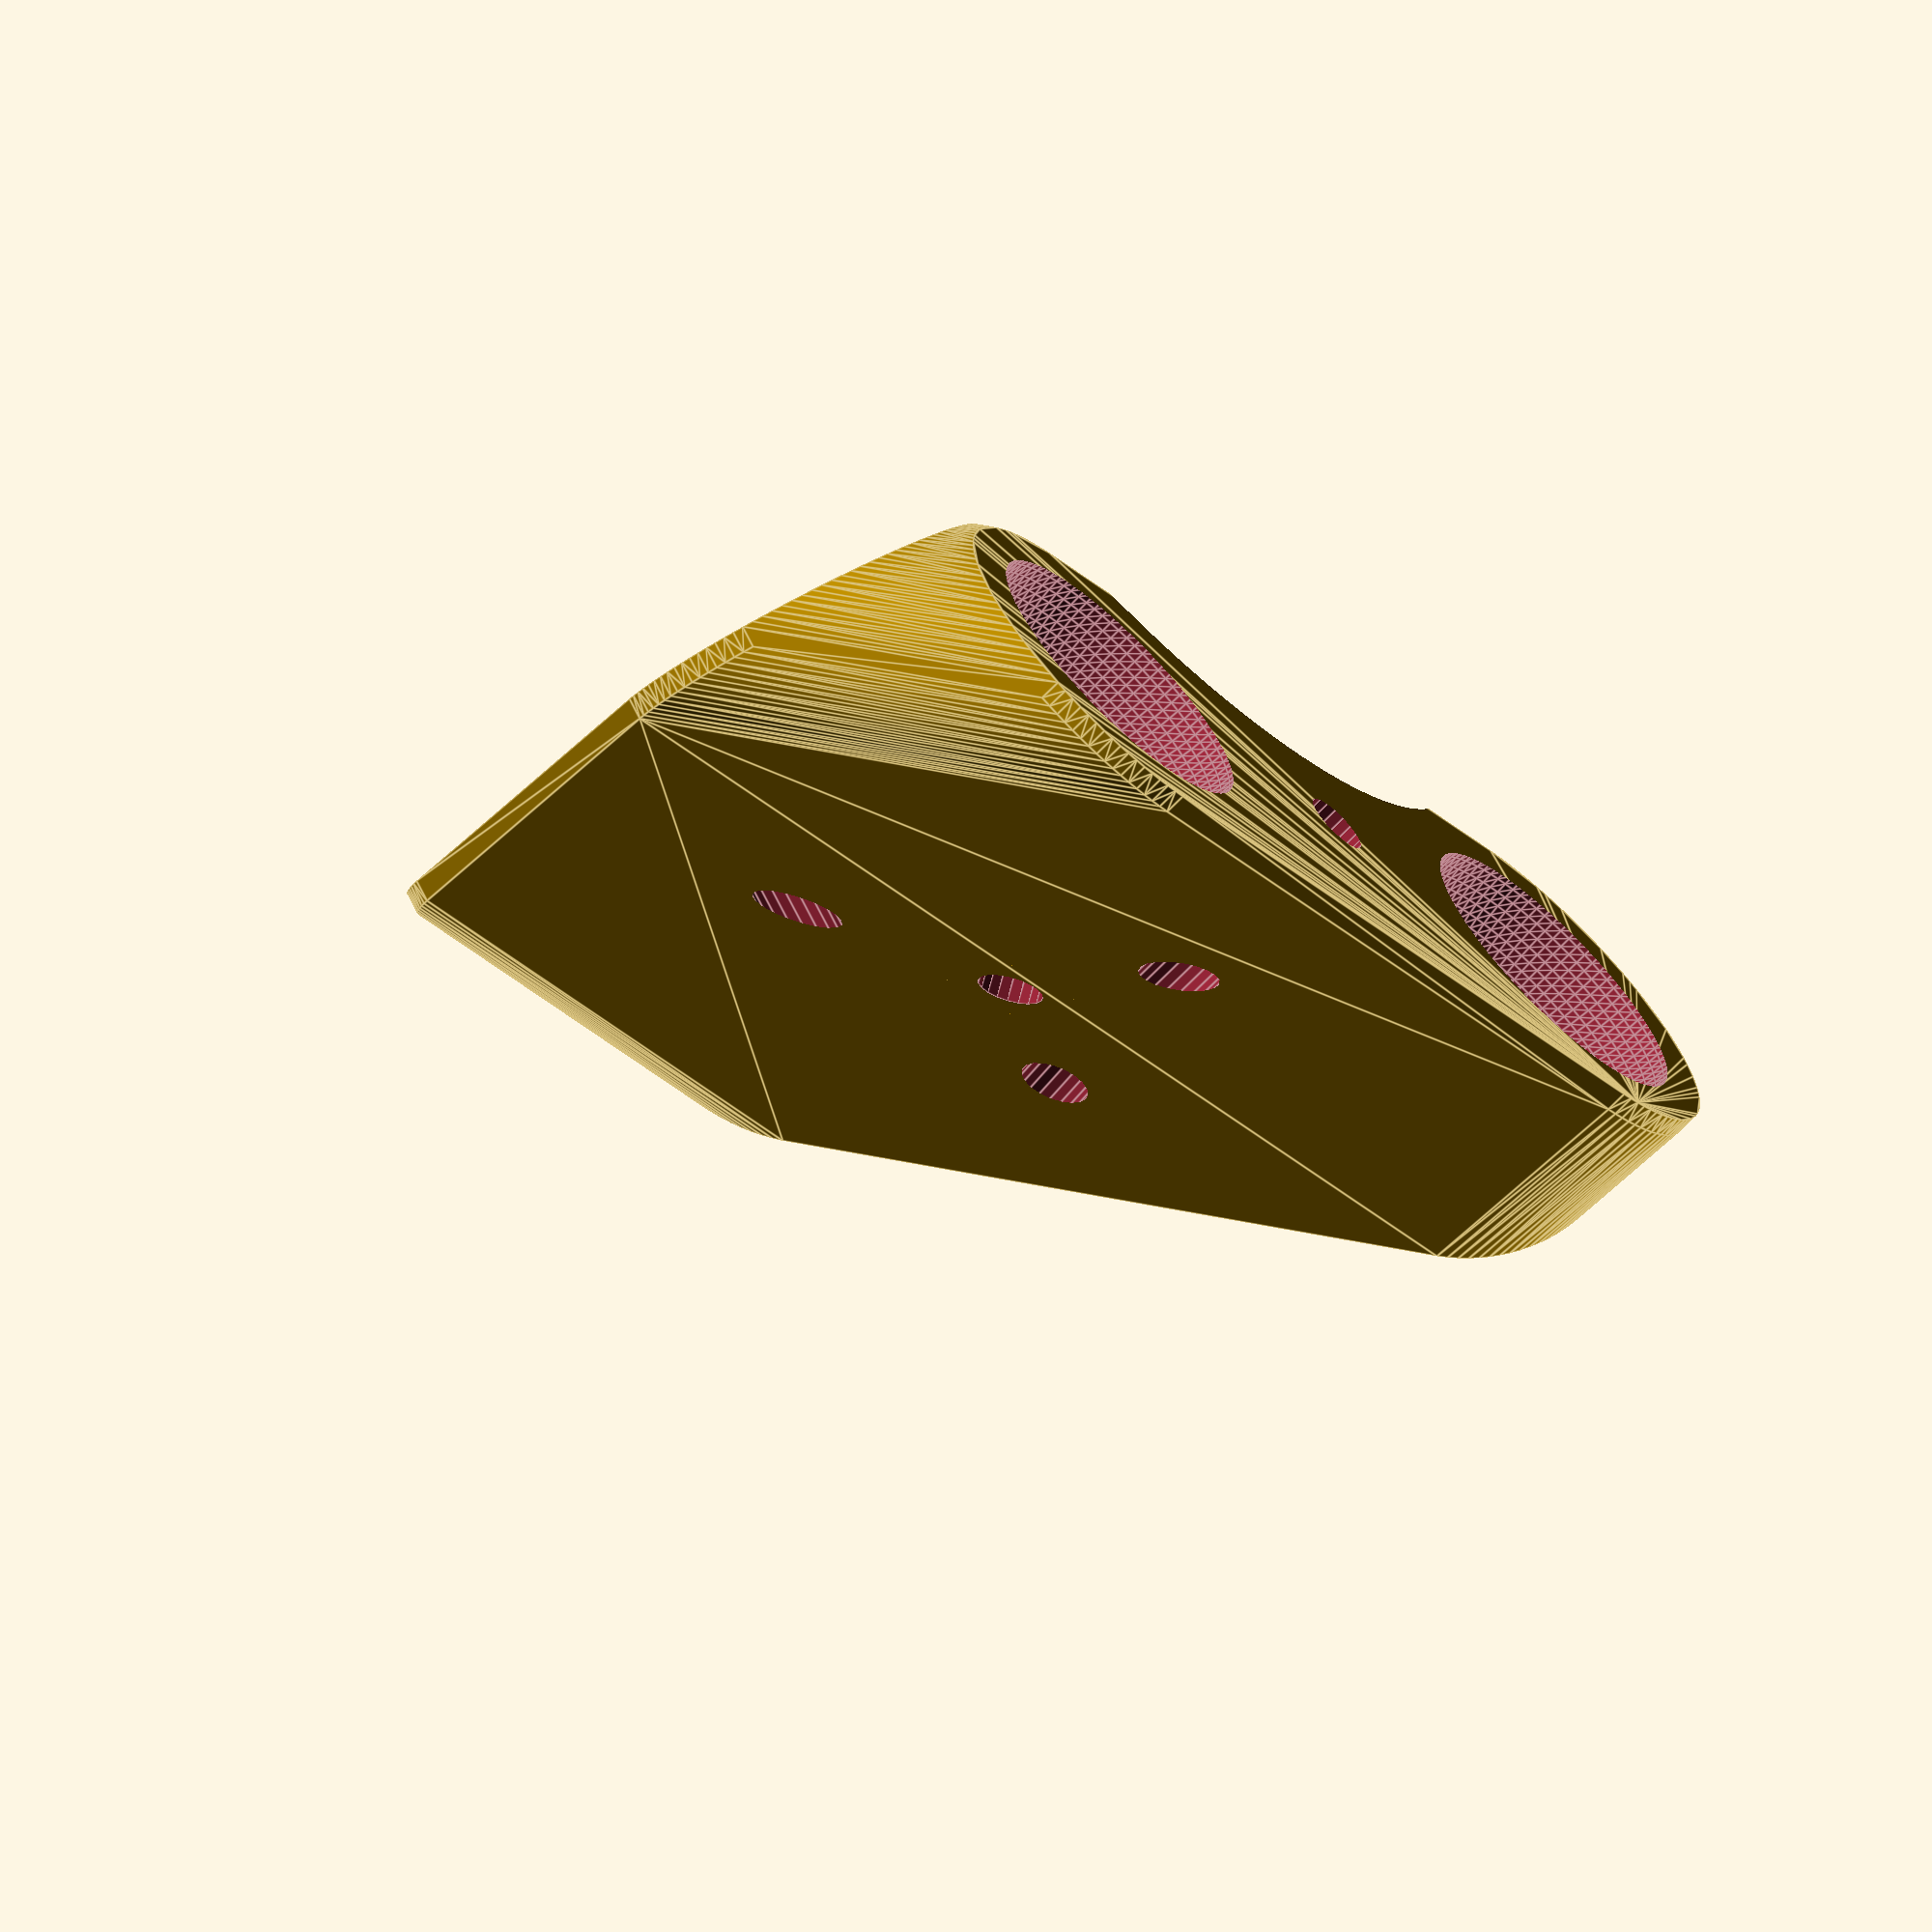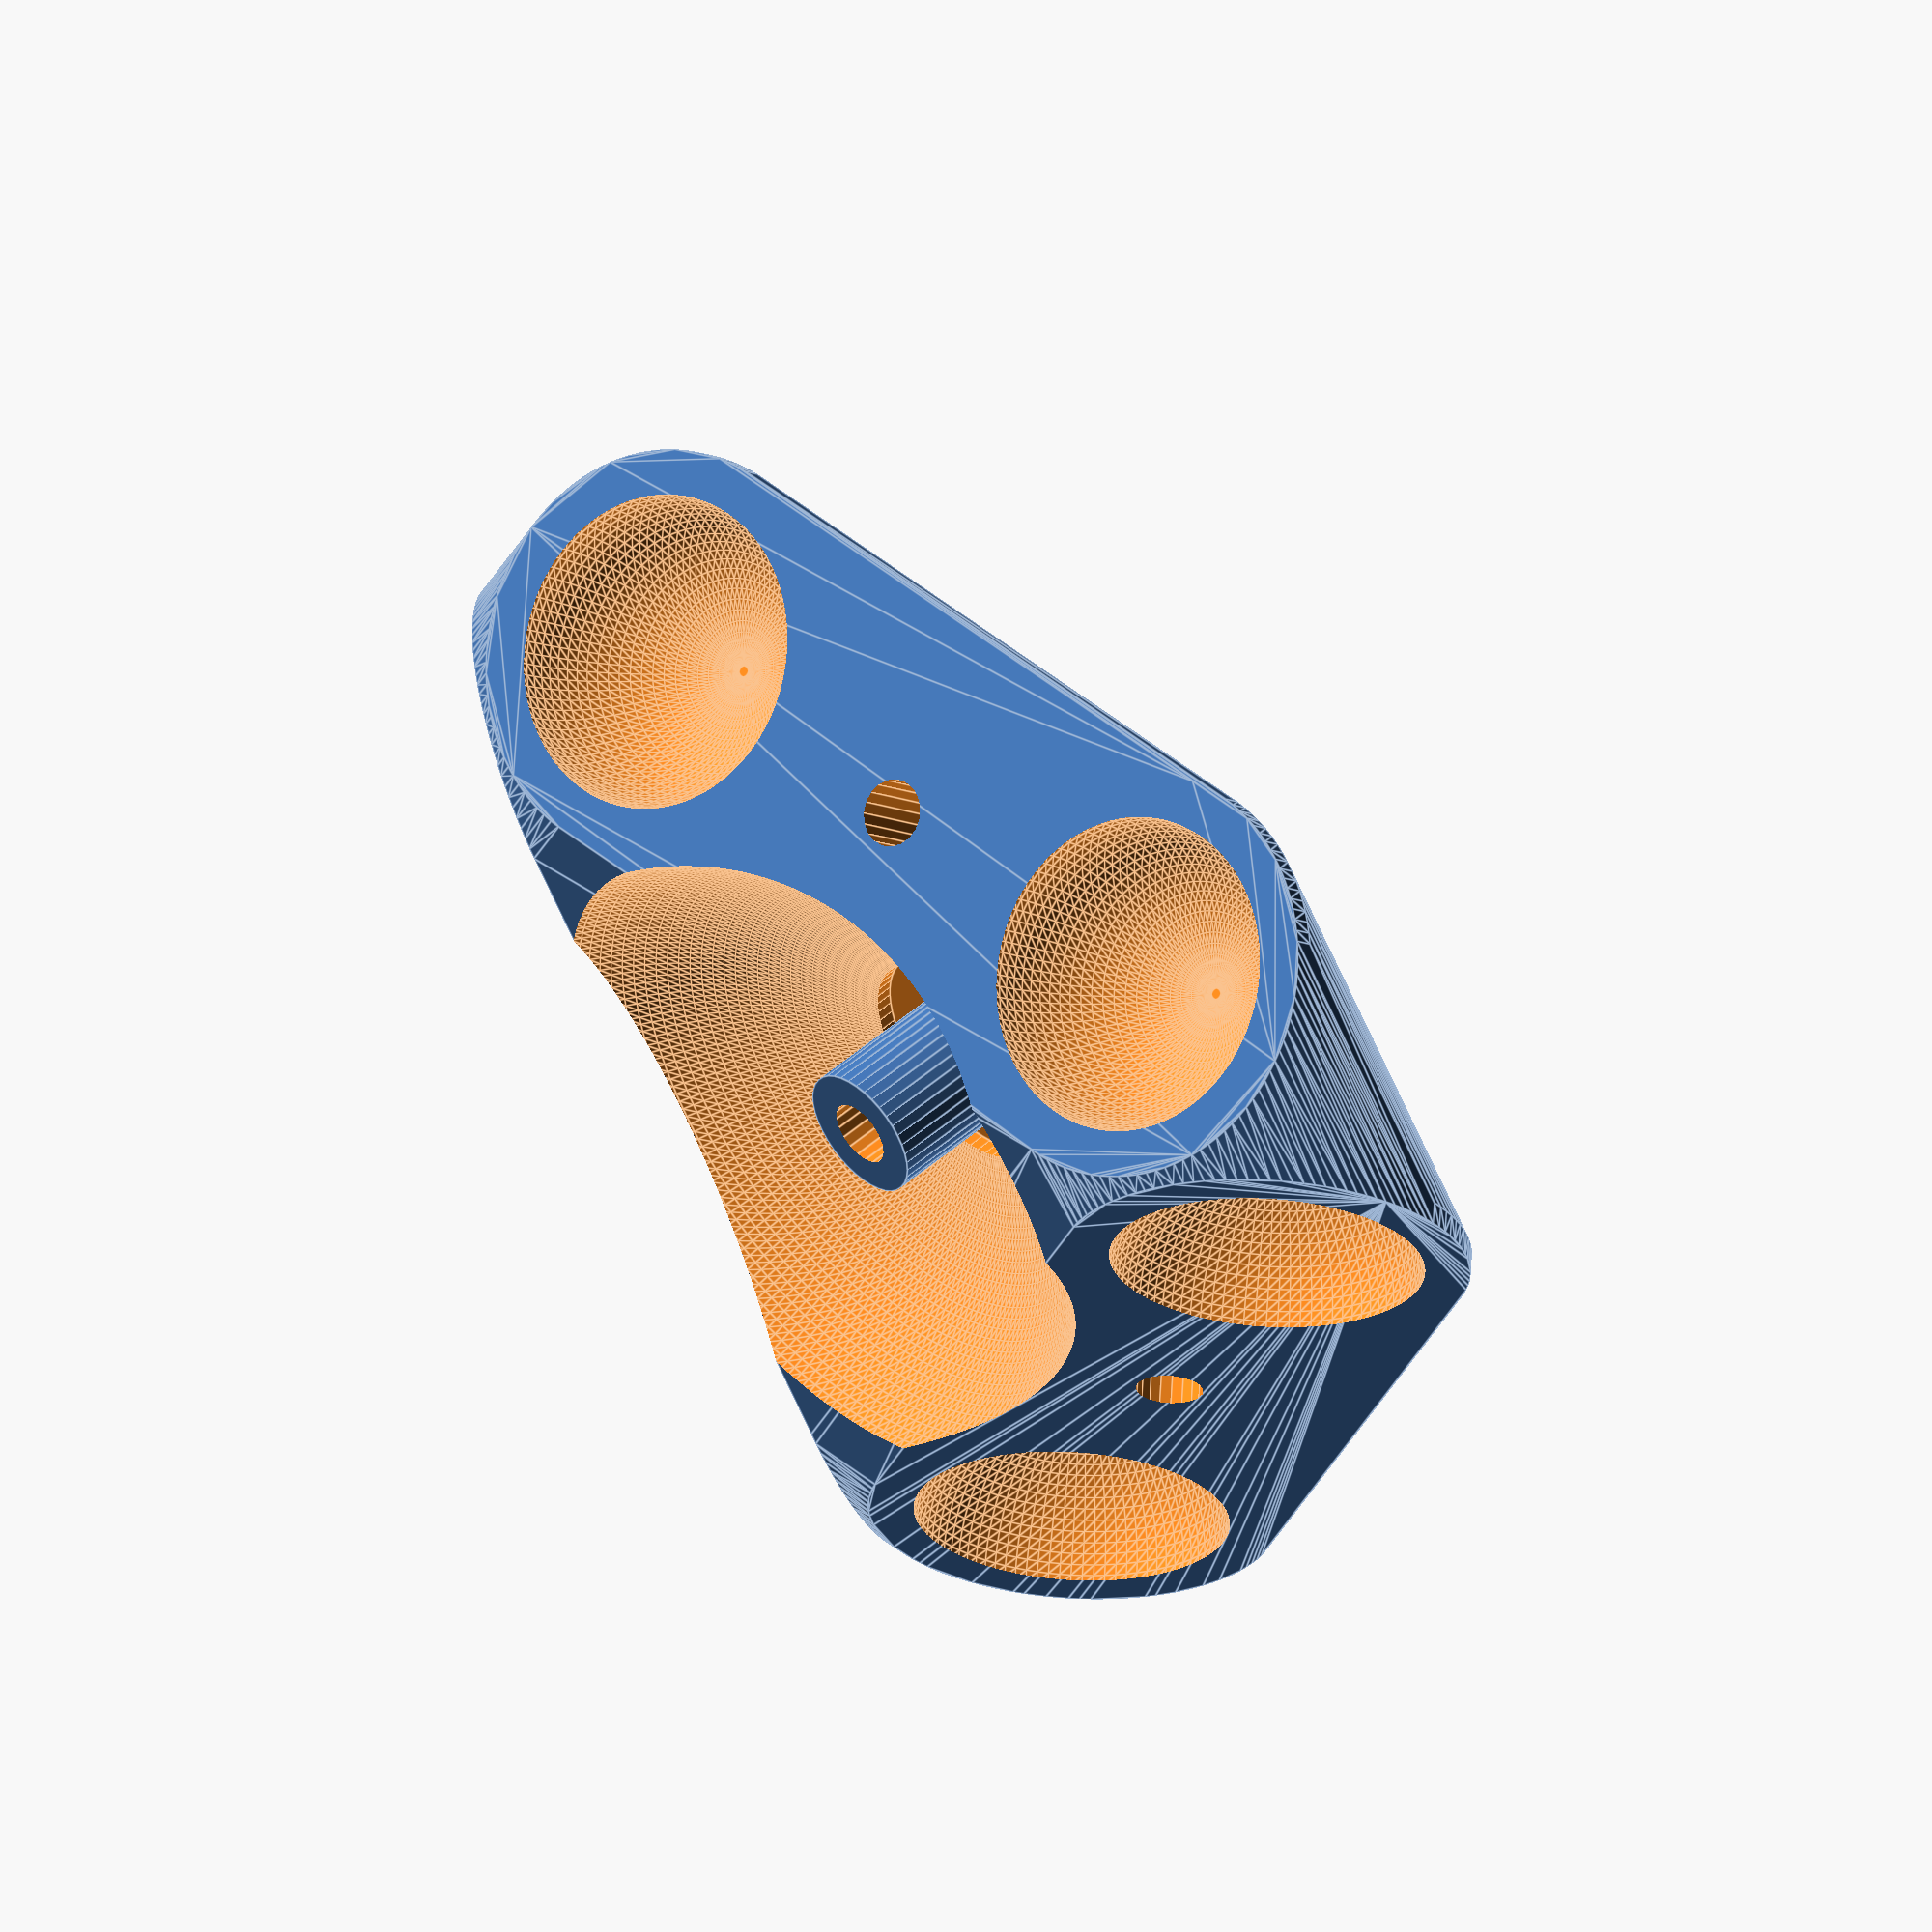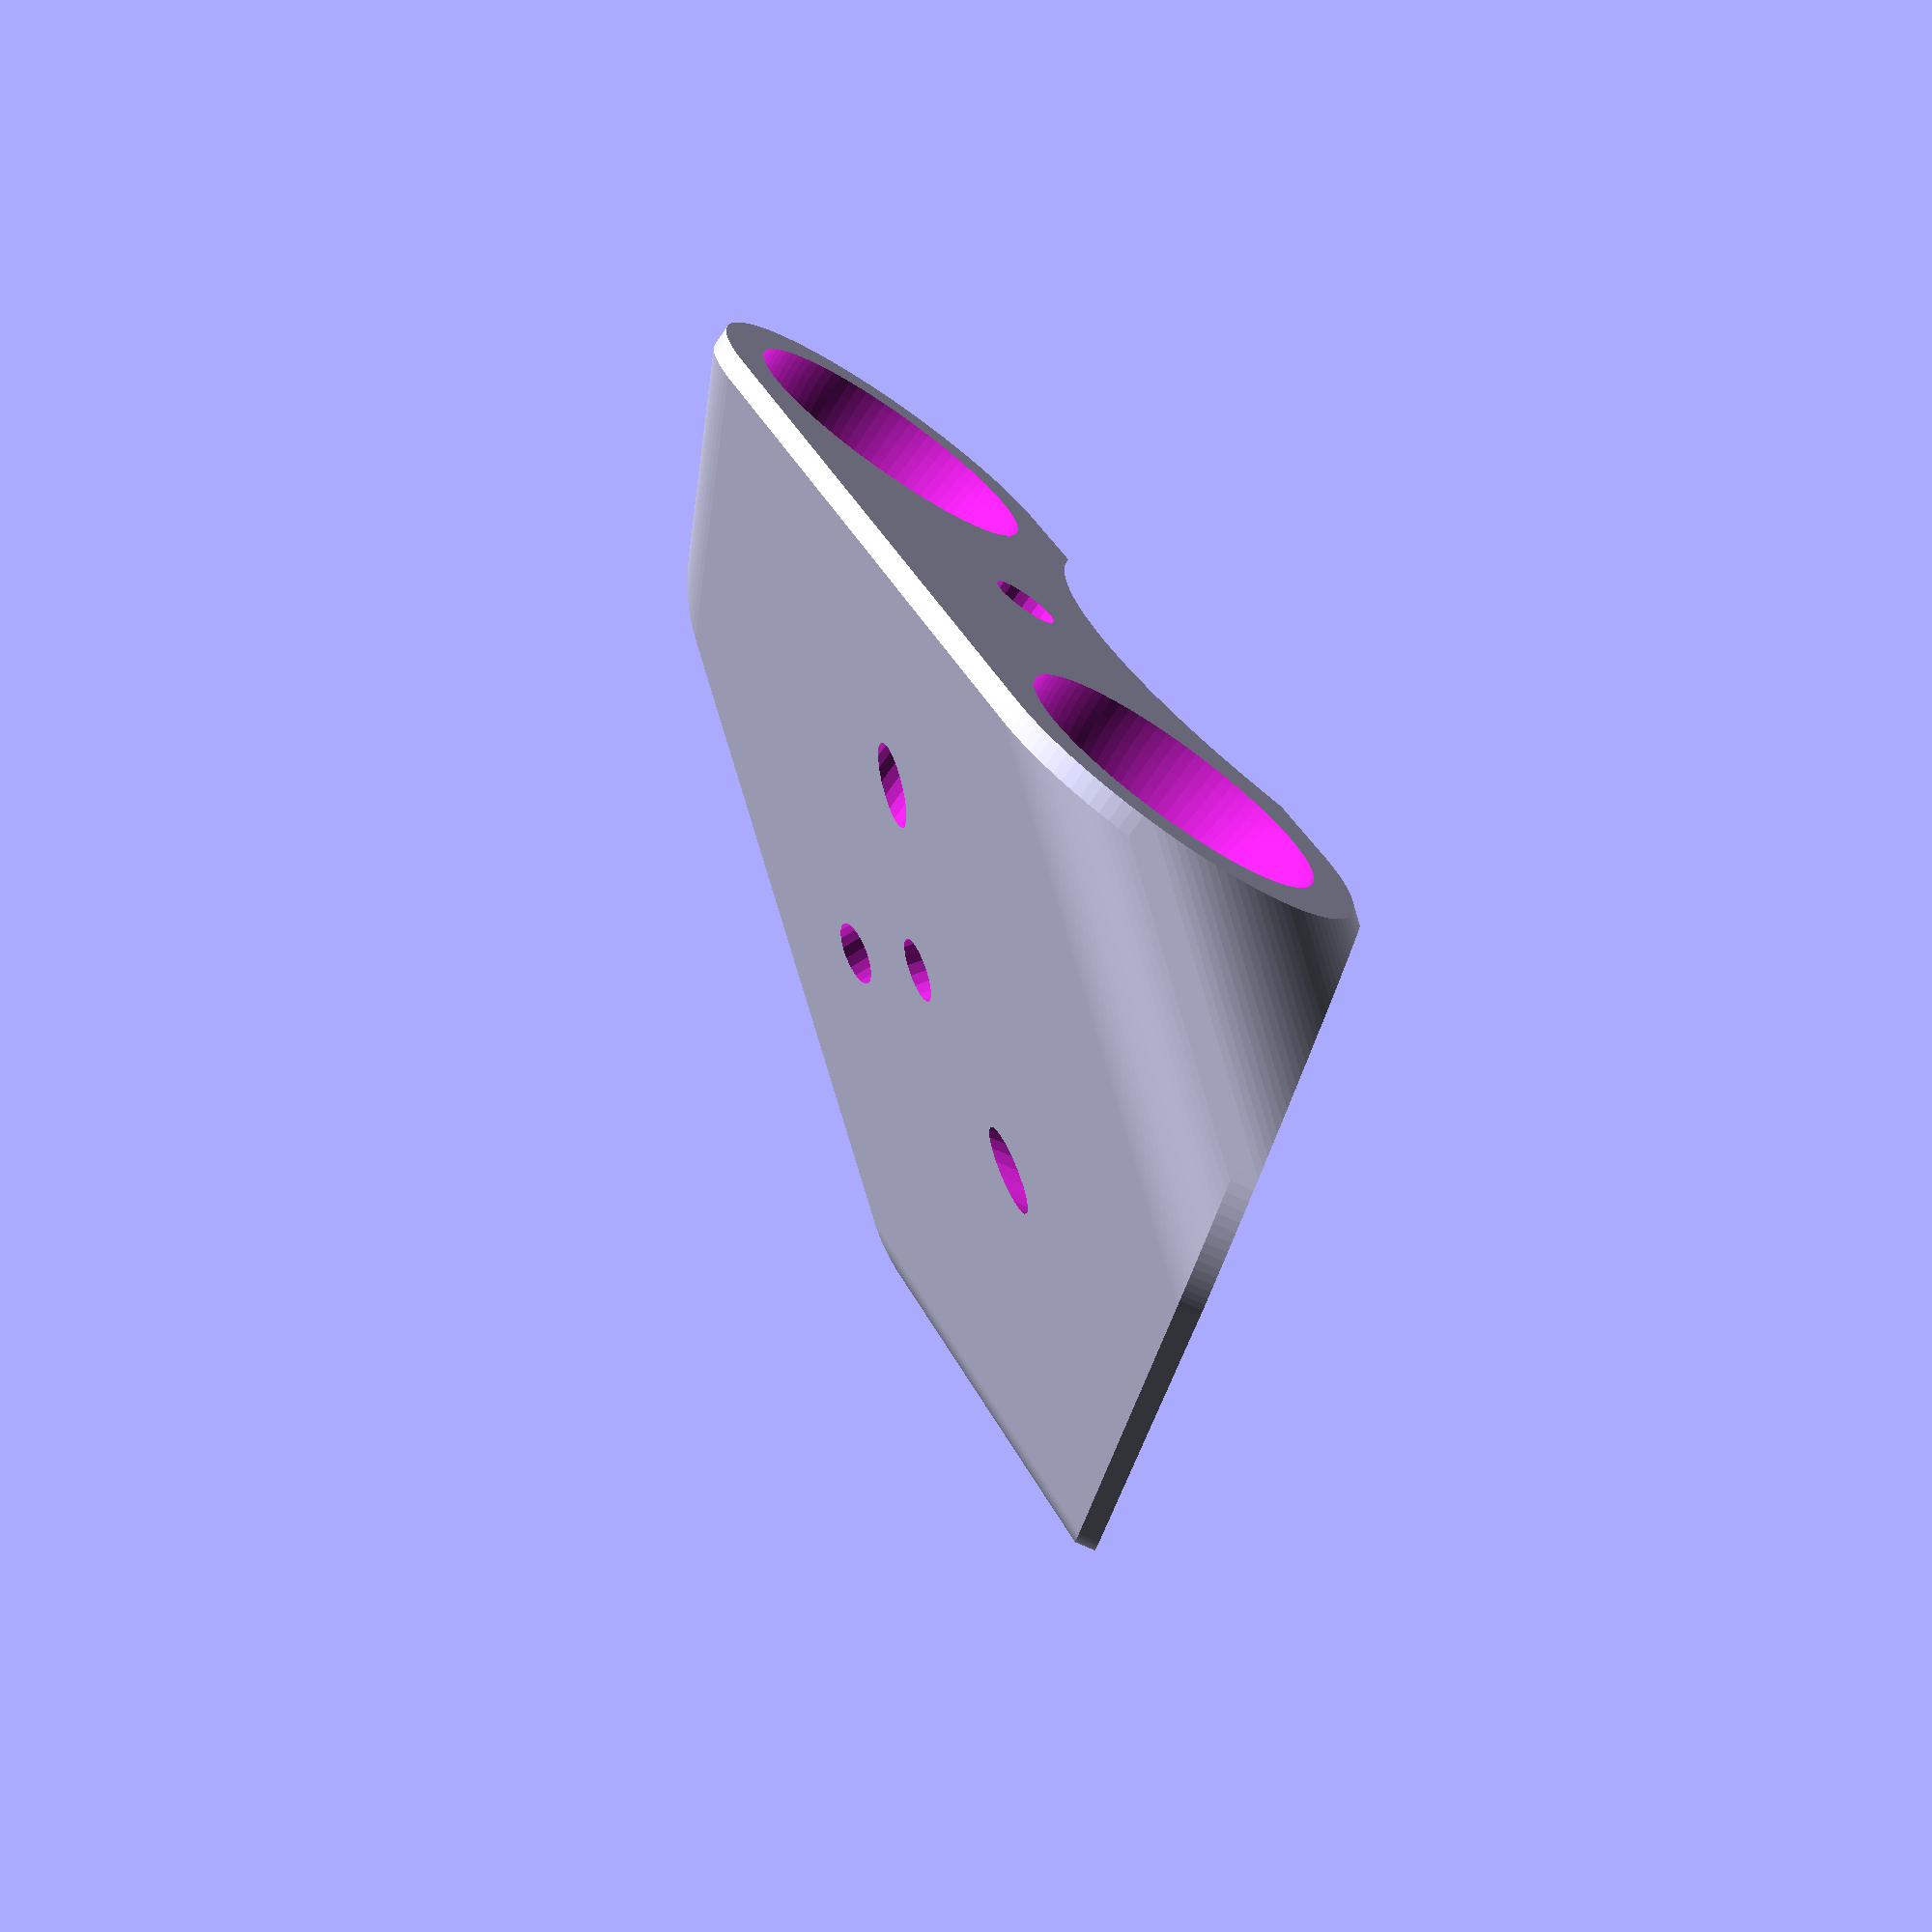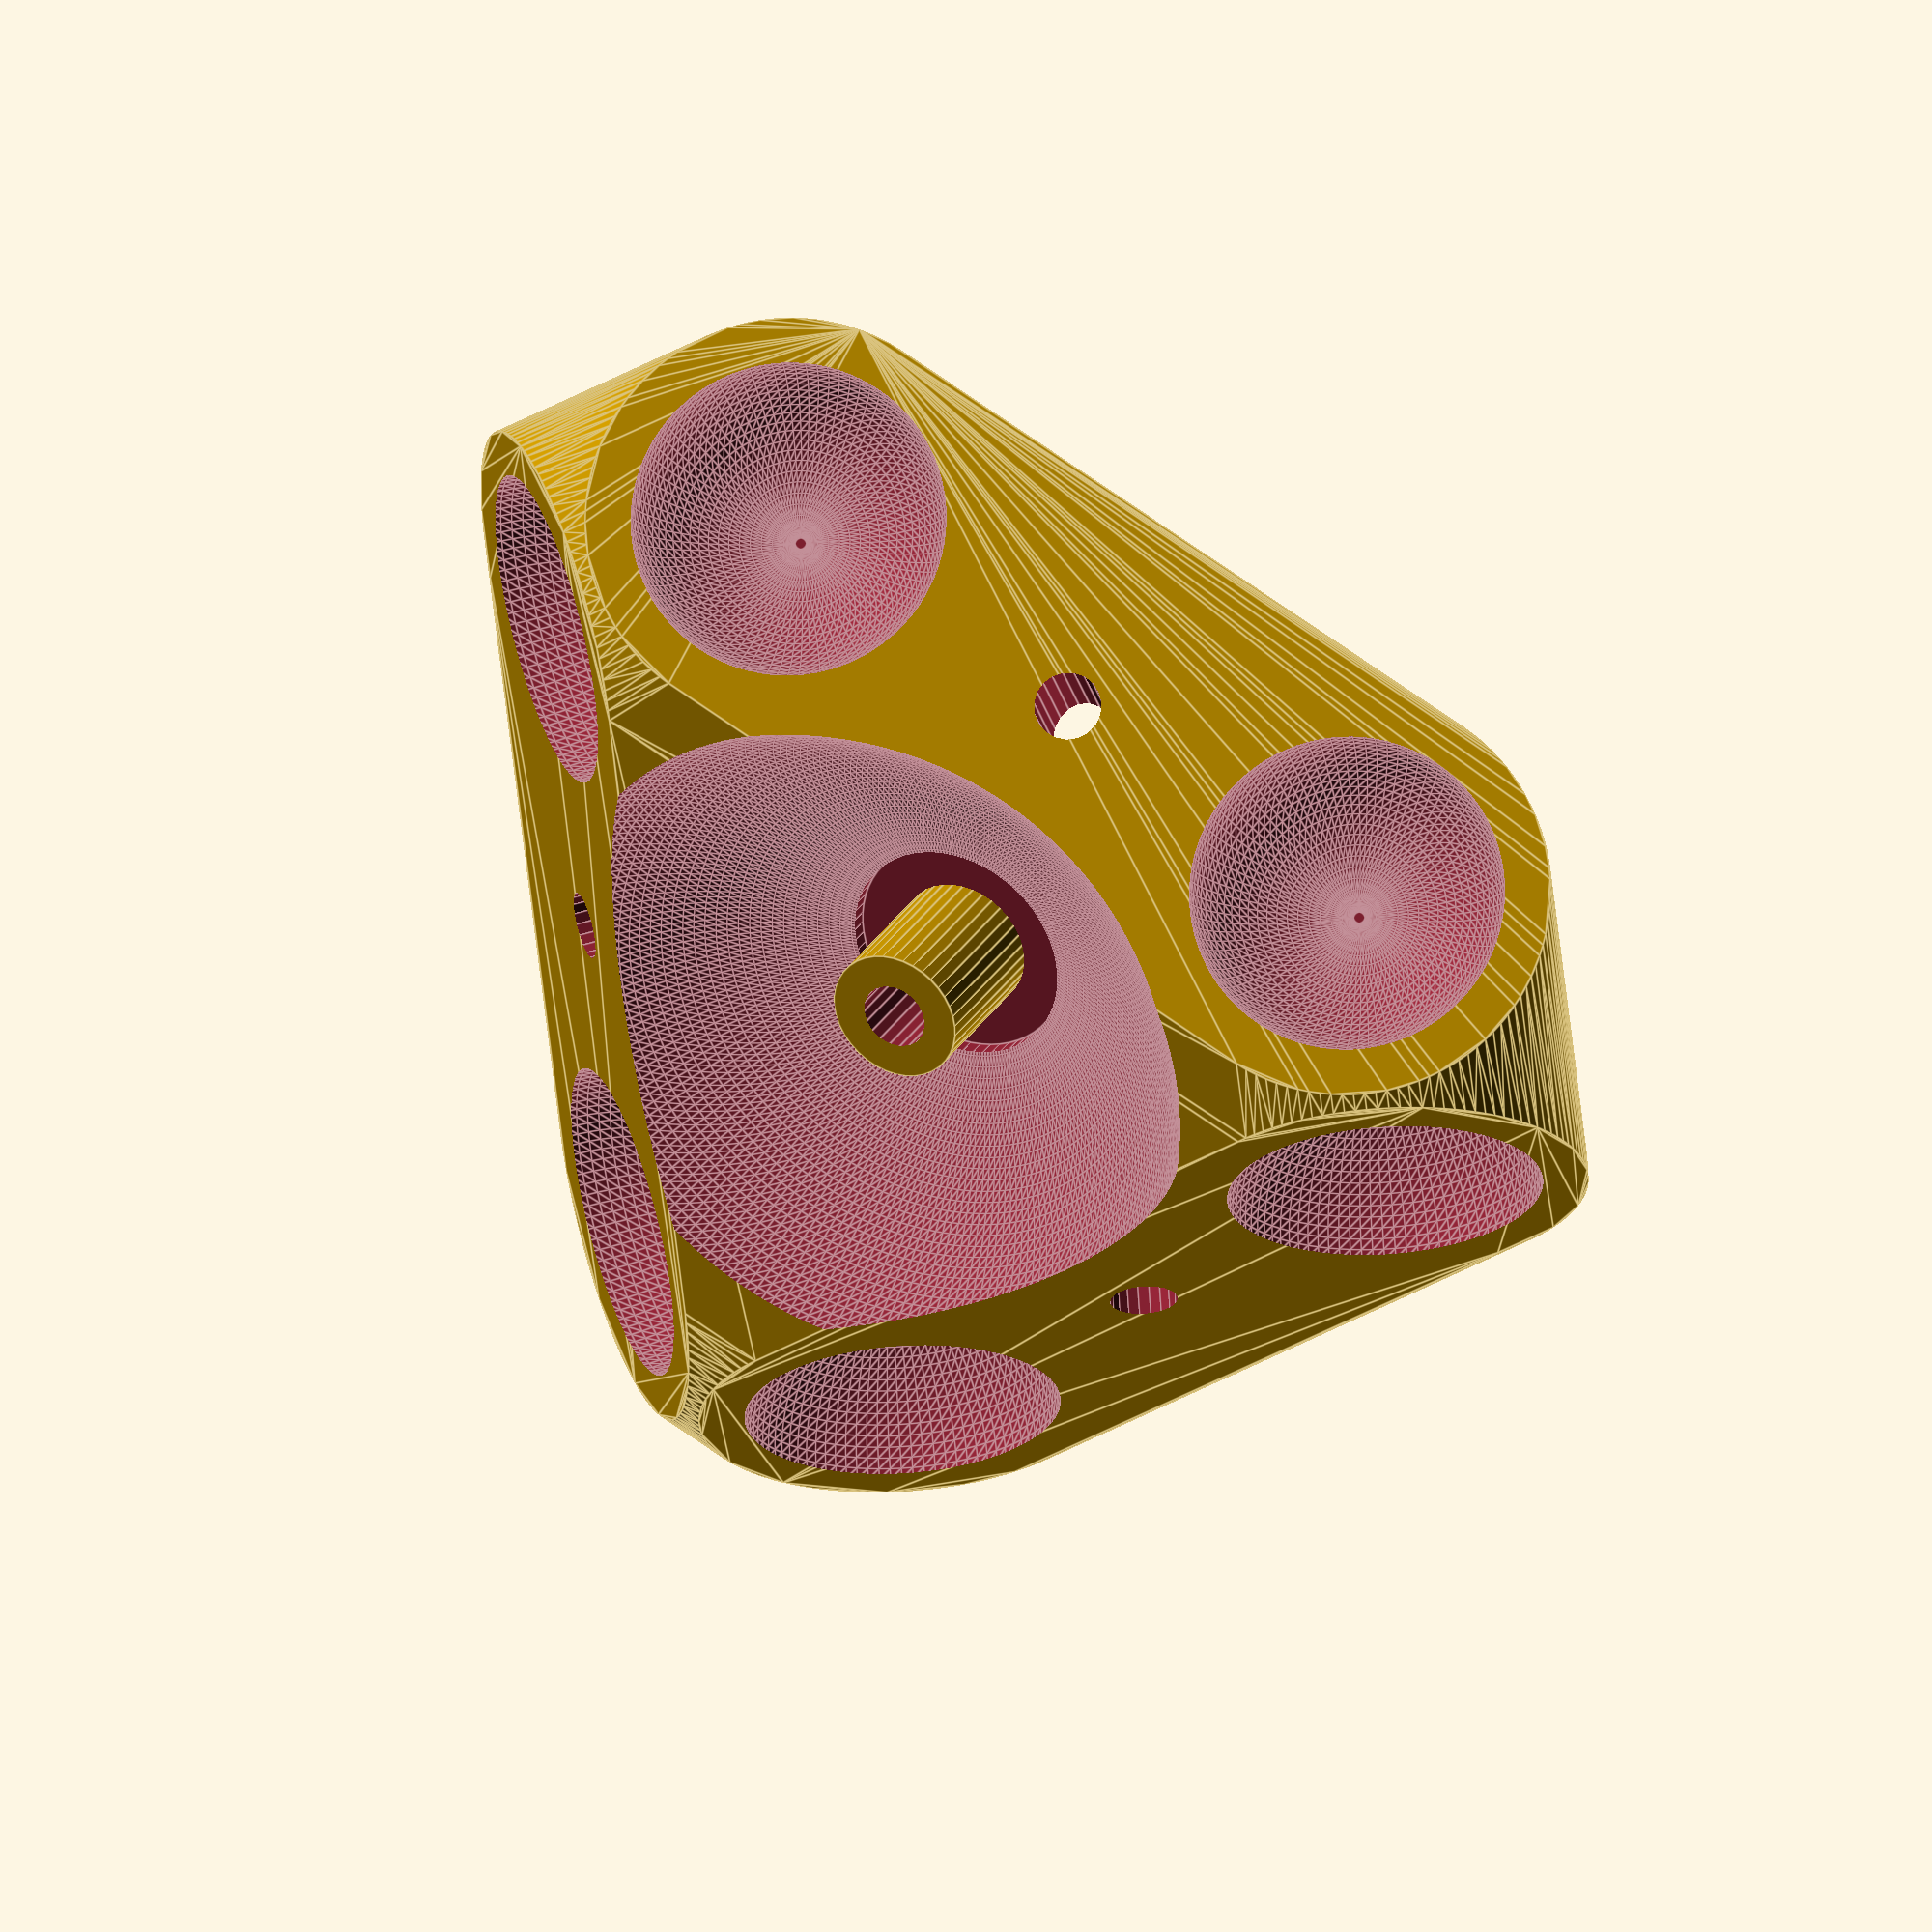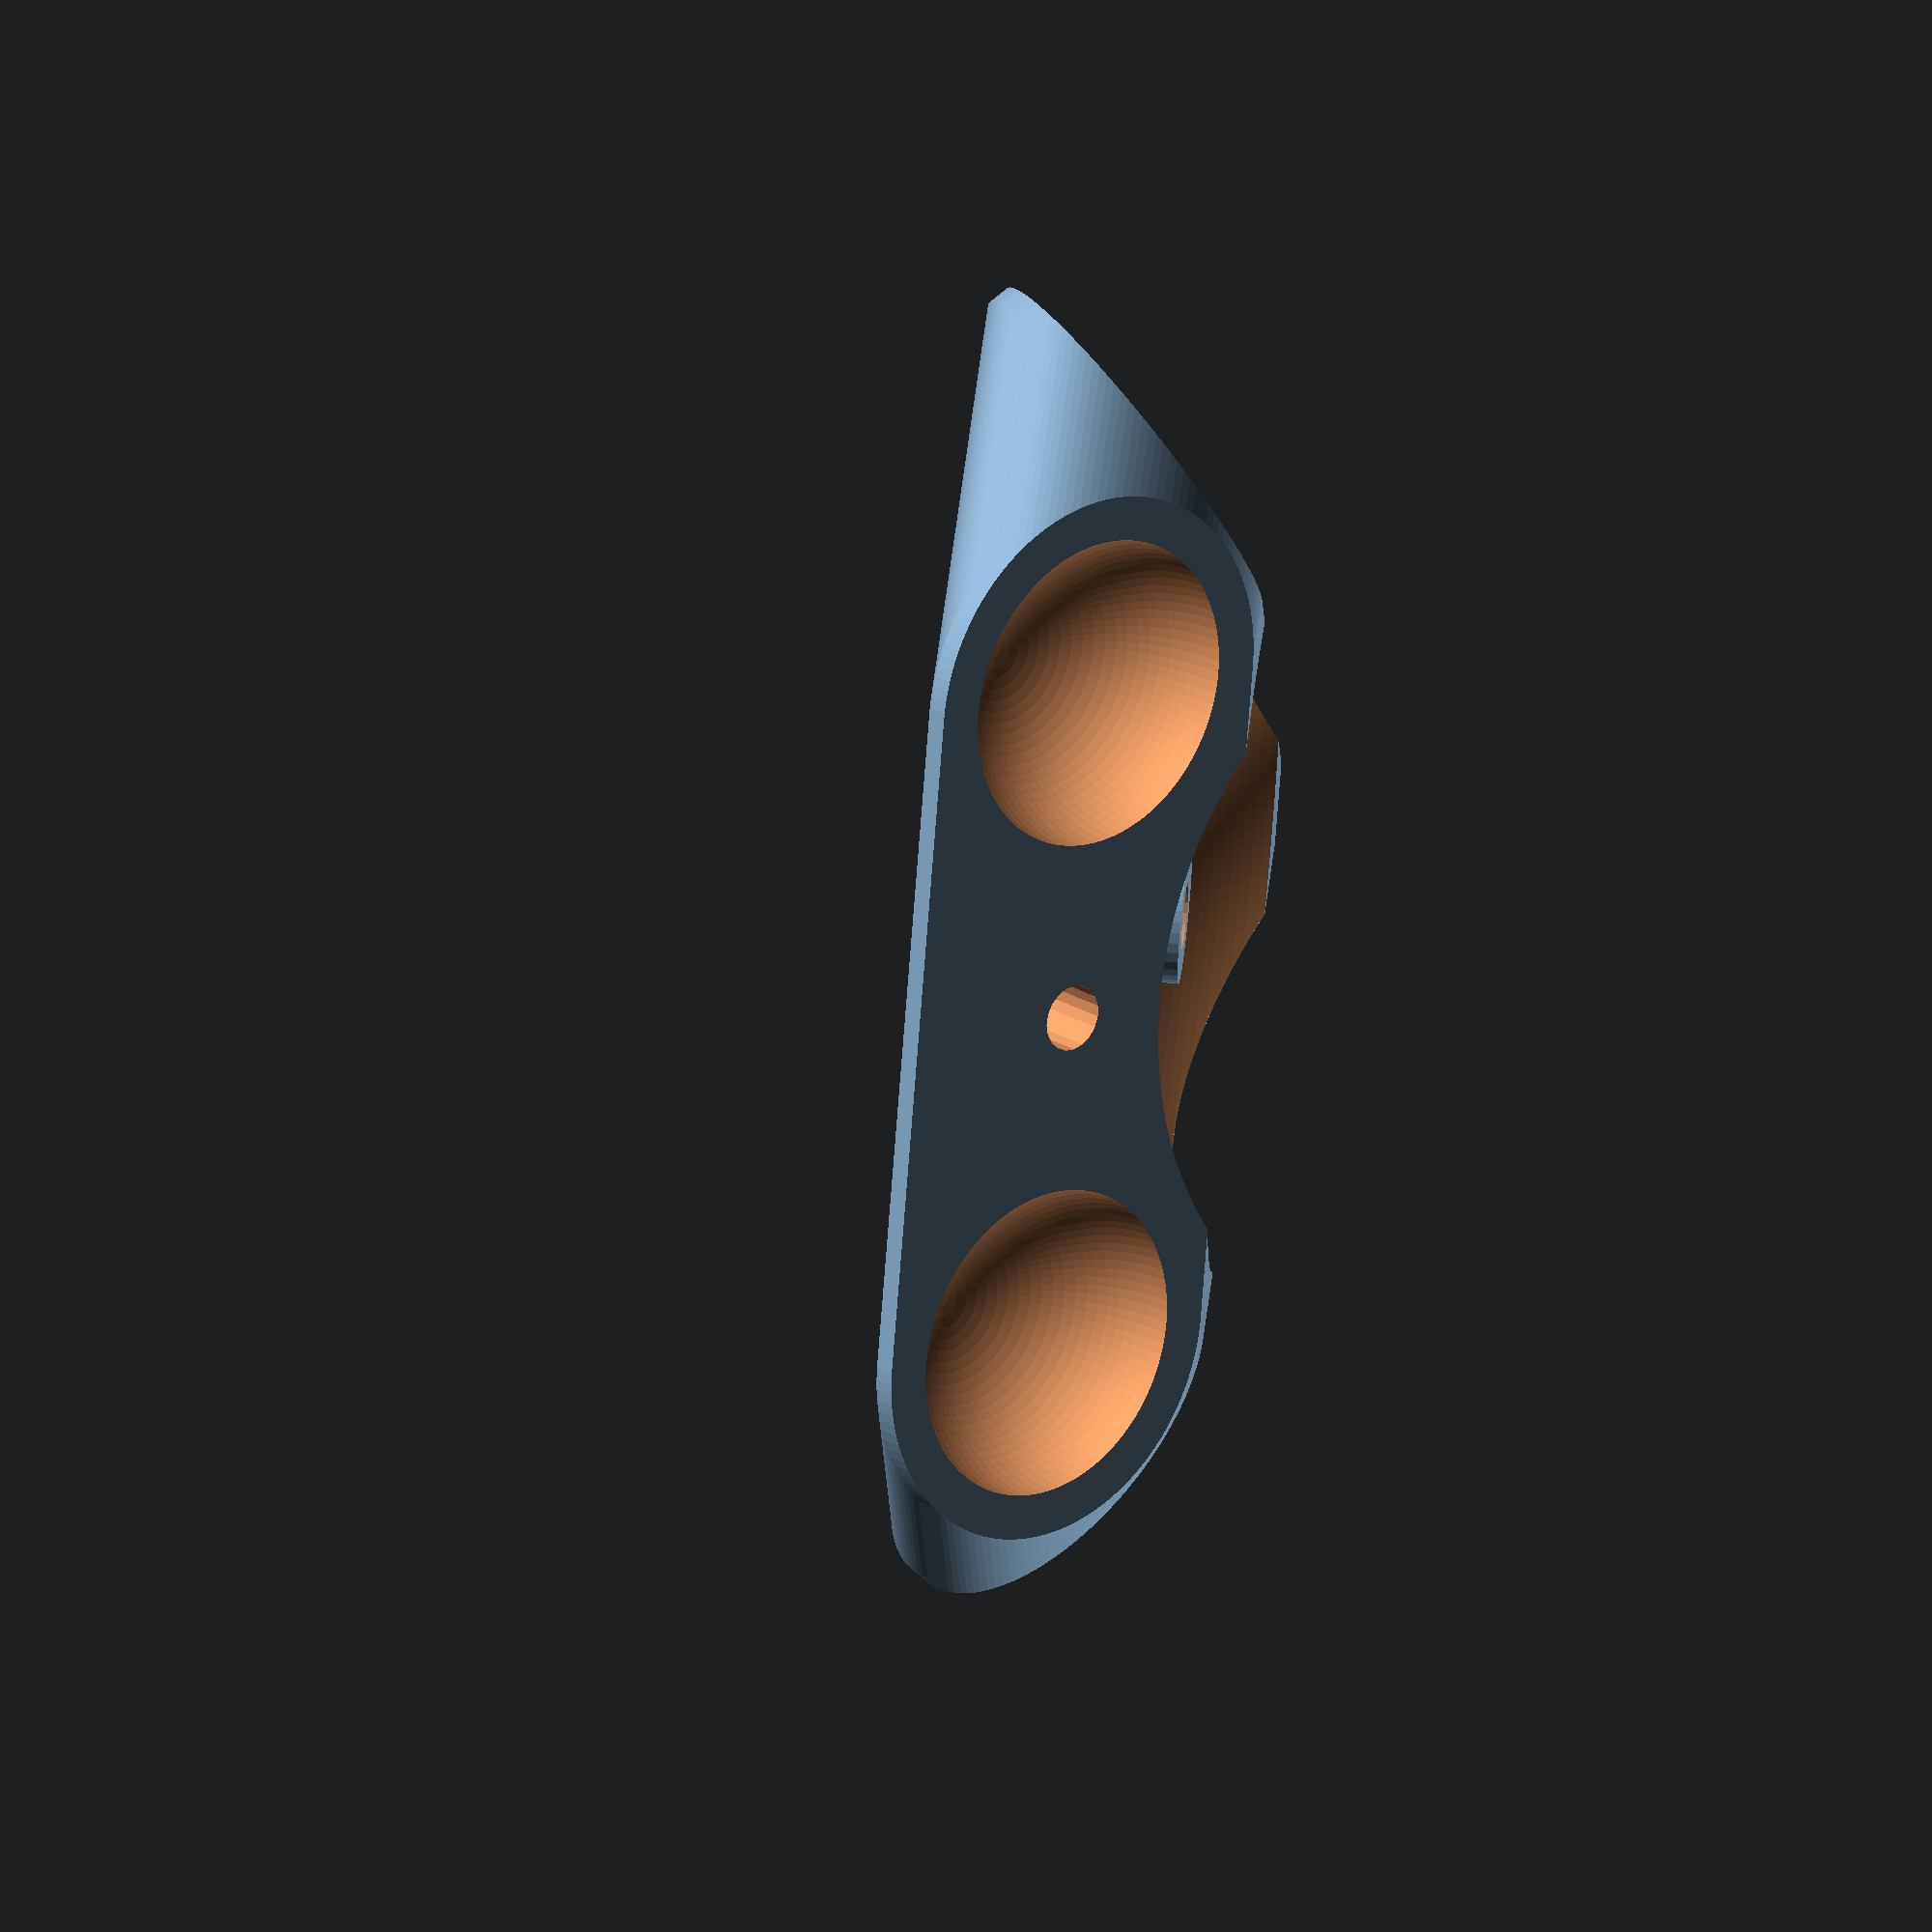
<openscad>

$fs = 0.5;
$fa = 0.5;
//---------------------------------------------------------------------------------------------------- 
// CloverPlus Effector and Hotend mount by pbmax (mpeterson333/@/gmail.com)
//---------------------------------------------------------------------------------------------------- 
// This is a work in progress! :)
//
// By default the hotend mount is setup for E3D with external push-fit.
//   Comment / Uncomment "Hotend-specific Variables" sections below
//   for E3D collet-mount and J-head mount.  Note that the j-head mount does not
//   presently provide enough clearance for a fan.
//---------------------------------------------------------------------------------------------------- 

//------------------------- 
// Effector Variables
//------------------------- 

// The ball mount recess (cone-shaped)
ball_recess_big_d = 18;
ball_recess_small_d = 14;
ball_recess_depth = 4;

// How far down into the effector the ball recesses go
ball_inset = 3;
// How big the relief hole is (allows glue to escape if necessary for a better fit
ball_relief_hole_d = 5;

effector_d = 72;
ball_spacing = 30;
// How far out the ball pairs are from the center
ball_pair_radius = 23;
effector_thick = 4;

// rotated cutout diameter and max radius
cutout_d = 35;
cutout_center_offset = 21;

// Hex-shaped center cutout to square off the edges
center_cutout_d = 34;

//------------------------- 
// Shared Variables
//------------------------- 

hotend_mount_r = 19;
hotend_nuttrap_d = 6.6;
hotend_nuttrap_depth = 2;
hotend_m3_hole_d = 3.4;
hotend_mount_d = 6;
hotend_mount_h = 2;
hotend_nuttrap_bridge_thick = 0.31;
hotend_m3_hole_depth = effector_thick - hotend_nuttrap_depth + hotend_mount_h;

//------------------------- 
// Hotend Mount Variables
//------------------------- 

hm_stud_recess_d = hotend_mount_d + 0.4;
hm_stud_recess_h = hotend_mount_h + 0.5;
hm_stud_block_size = hotend_mount_d + 5;
hm_stud_block_height = 5;
hm_stud_taper_thick = 2;
hm_stud_block_bridge_gap = 0.32;

//------------------------- 
// Hotend-specific Variables
//------------------------- 
// J-head off by default
hm_jhead = false;

// E3D v6 collet-mount variables
/*
hm_height = 16;
hm_center_height = 14;
// This is how far up into the mount body the hotend recesses
hm_hotend_recess_h = 11.7;
hm_hotend_recess_d = 16.4;
hm_secure_screw_offset_from_top = 5.0;
hm_hotend_tube_d = 9;
// End of E3D variables
*/

// E3D with external M5 push-fit variables

hm_height = 16.7;
hm_center_height = 16.7;
// This is how far up into the mount body the hotend recesses
hm_hotend_recess_h = 11.7;
hm_hotend_recess_d = 16.4;
hm_secure_screw_offset_from_top = 5.0;
hm_hotend_tube_d = 4.9;
// End of E3D variables

// J-Head variables
/*
hm_height = 18;
hm_center_height = 16;
// This is how far up into the mount body the hotend recesses
hm_hotend_recess_h = 9.6;
hm_hotend_recess_d = 16.3;
hm_secure_screw_offset_from_top = 6.1;
hm_hotend_tube_d = 5;
hm_jhead_nuttrap_d = 8.4;
hm_jhead_nuttrap_h = 6;
hm_jhead_nuttrap_offset_from_top = 3;
hm_jhead = true;
// End of j-head variables
*/

hm_stud_taper_height = hm_height-hm_stud_block_height;
hm_secure_screw_spacing = 14.5;
hm_secure_screw_d = 3.2;
// This is how far from the top of the recess the secure screw centers are

ff = 0.1;

echo("balljoint to center spacing", ball_pair_radius);

//------------------------- 
// Instantiations
//------------------------- 
effector();

// Hotend is printed upside down
//translate([0,55,0])
//  rotate([0,180,0])
//    hotend_mount();


//------------------------- 
// Modules
//------------------------- 
module effector()
{
  difference()
  {
    // Effector
    hull()
    {
      //cylinder(h=4, d=effector_d, center=true);
      // Hotend mount studs
      /*for(i = [0,120,240])
        rotate([0,0,i])
          translate([0,hotend_mount_r,effector_thick*0.5+hotend_mount_h*0.5])
            cylinder(h=hotend_mount_h, d=hotend_mount_d, center=true);*/
      // Ball mount
      for(i = [0,120,240])
        rotate([0,0,i])
          for(i = [-ball_spacing*0.5, ball_spacing*0.5])
            translate([i,ball_pair_radius,0])rotate([-45,0,0])
              translate([0,-ball_recess_big_d/2,0])
                cylinder(d=ball_recess_big_d,h=1);
    }
  
    // Center cutout
    difference(){
      translate([0,0,effector_thick])union(){
        translate([0,0,cutout_d/2])sphere(d=cutout_d);
        cylinder(h=ball_recess_big_d*sqrt(2)-effector_thick, d=10);
      }
      cylinder(h=ball_recess_big_d*sqrt(2)-effector_thick, d=6, center=true);
    }
    cylinder(h=ball_recess_big_d/sqrt(2), d=3);
    
    // Ball recesses
    for(i = [0,120,240])
        rotate([0,0,i])
          for(i = [-ball_spacing*0.5, ball_spacing*0.5])
            translate([i,ball_pair_radius,0])rotate([-45,0,0])
              translate([0,-ball_recess_big_d/2,1])
          sphere(d=ball_recess_small_d);
    for(i = [0,120,240])
        rotate([0,0,i])
          translate([0,ball_pair_radius,0])rotate([-45,0,0])
              translate([0,-ball_recess_big_d/2,-ball_recess_big_d+2])
                cylinder(d=3,h=ball_recess_big_d);


    /*for(i = [0,120,240])
    {
      rotate([0,0,i])
      {
        // Ball recesses
        translate([0,ball_pair_radius,effector_thick*0.5-ball_recess_depth-ff*0.5])
          for(j = [-ball_spacing*0.5, ball_spacing*0.5])
            translate([j,0,0])
              linear_extrude(height=ball_recess_depth+ff, scale = ball_recess_big_d/ball_recess_small_d)
                circle(d=ball_recess_small_d, center=true);
  
        translate([0,hotend_mount_r,0])
        {
          // Nuttraps
          translate([0,0,-effector_thick*0.5+hotend_nuttrap_depth*0.5-ff])
            cylinder(h=hotend_nuttrap_depth+ff, d=hotend_nuttrap_d, center=true, $fn=6);
          // Screw holes
          translate([0,0,hotend_m3_hole_depth*0.5+effector_thick*0.5-(effector_thick-hotend_nuttrap_depth)+hotend_nuttrap_bridge_thick])
            cylinder(h=hotend_m3_hole_depth, d=hotend_m3_hole_d, center=true);
        }
      }
      // Cutouts
      rotate([0,0,i+60])
        hull()
        {
          cylinder(h=effector_thick+0.2, d=cutout_d, center=true);
          translate([0,cutout_center_offset-cutout_d*0.5,0])
            cylinder(h=effector_thick+0.2, d=cutout_d, center=true);
        }
    }*/
  }
}

/*module hotend_mount()
{

    translate([0,0,effector_thick*0.5-hm_height])
      difference()
      {
        union()
        {
          // Mount blocks
          for(i = [0,120,240])
            rotate([0,0,i])
            {
              translate([0,hotend_mount_r,hm_stud_block_height*0.5])
              {
                // Stud blocks
                cube([hm_stud_block_size, hm_stud_block_size, hm_stud_block_height], center=true);
                // Stud block tapers
                for(j =  [-hm_stud_block_size*0.5+hm_stud_taper_thick*0.5, hm_stud_block_size*0.5-hm_stud_taper_thick*0.5])
                  translate([j,0,0])
                    hull()
                    {
                      translate([0,0,hm_stud_block_height*0.5-0.5])
                        cube([hm_stud_taper_thick, hm_stud_block_size, 1], center=true);
                      translate([0,(-hm_stud_block_size*0.5-0.5),(hm_stud_block_height*0.5+hm_stud_taper_height*0.5)])
                        cube([hm_stud_taper_thick, 1, hm_stud_taper_height], center=true);
                    }
               }

            }
          // Mount body
          hull()
          {
            for(i = [0,120,240])
              rotate([0,0,i])
                translate([0, hotend_mount_r-hm_stud_block_size*0.5-0.5, hm_center_height*0.5+(hm_height-hm_center_height)])
                  cube([hm_stud_block_size, 1, hm_center_height], center=true);
          }
        }
        // Mount stud recess and mount screw holes
        for(i = [0,120,240])
          rotate([0,0,i])
          {
            translate([0,hotend_mount_r,0])
            {
              // Stud recess
              translate([0,0,hm_stud_recess_h*0.5-ff])
                cylinder(h=hm_stud_recess_h+ff, d=hm_stud_recess_d, center=true);
              // M3 screw hole
              translate([0,0,hm_stud_block_height*0.5-hm_stud_block_bridge_gap])
                cylinder(h=hm_stud_block_height, d=hotend_m3_hole_d, center=true);
            }
          }

        // Hotend recess
        translate([0,0, hm_hotend_recess_h*0.5+(hm_height-hm_center_height)-ff])
          cylinder(h=hm_hotend_recess_h+ff, d=hm_hotend_recess_d, center=true);
        // Pass-through for bowdent tube and tube collet
        cylinder(h=hm_height*3, d=hm_hotend_tube_d, center=true);
        // Hotend securing screw holes
        for(i = [-hm_secure_screw_spacing*0.5,hm_secure_screw_spacing*0.5])
          translate([i,0,hm_hotend_recess_h-hm_secure_screw_offset_from_top+(hm_height-hm_center_height)])
            rotate([90,0,0])
              cylinder(h=effector_d, d=hm_secure_screw_d, center=true);
        if (hm_jhead)
          translate([0,0, -hm_jhead_nuttrap_h*0.5+(hm_height-hm_jhead_nuttrap_offset_from_top)])
            cylinder(h=hm_jhead_nuttrap_h, d=hm_jhead_nuttrap_d, $fn = 6, center=true);
    
      }
          
}*/

</openscad>
<views>
elev=111.1 azim=131.4 roll=344.9 proj=o view=edges
elev=130.8 azim=294.3 roll=134.3 proj=o view=edges
elev=128.5 azim=314.4 roll=294.0 proj=p view=wireframe
elev=148.1 azim=202.8 roll=153.0 proj=o view=edges
elev=118.5 azim=255.1 roll=263.8 proj=o view=wireframe
</views>
